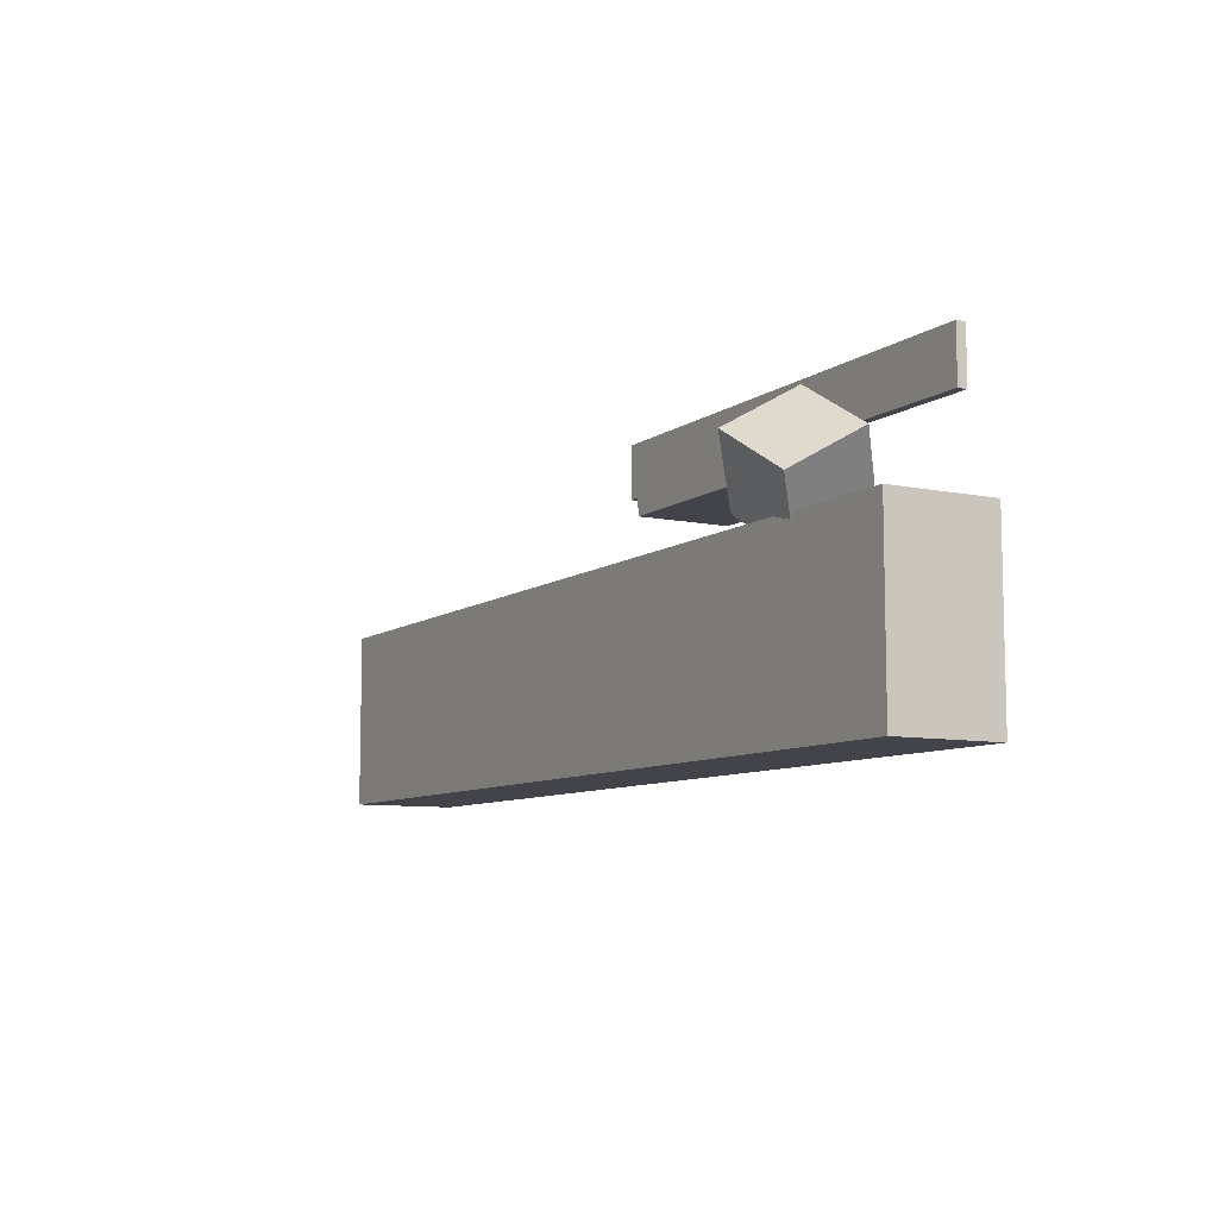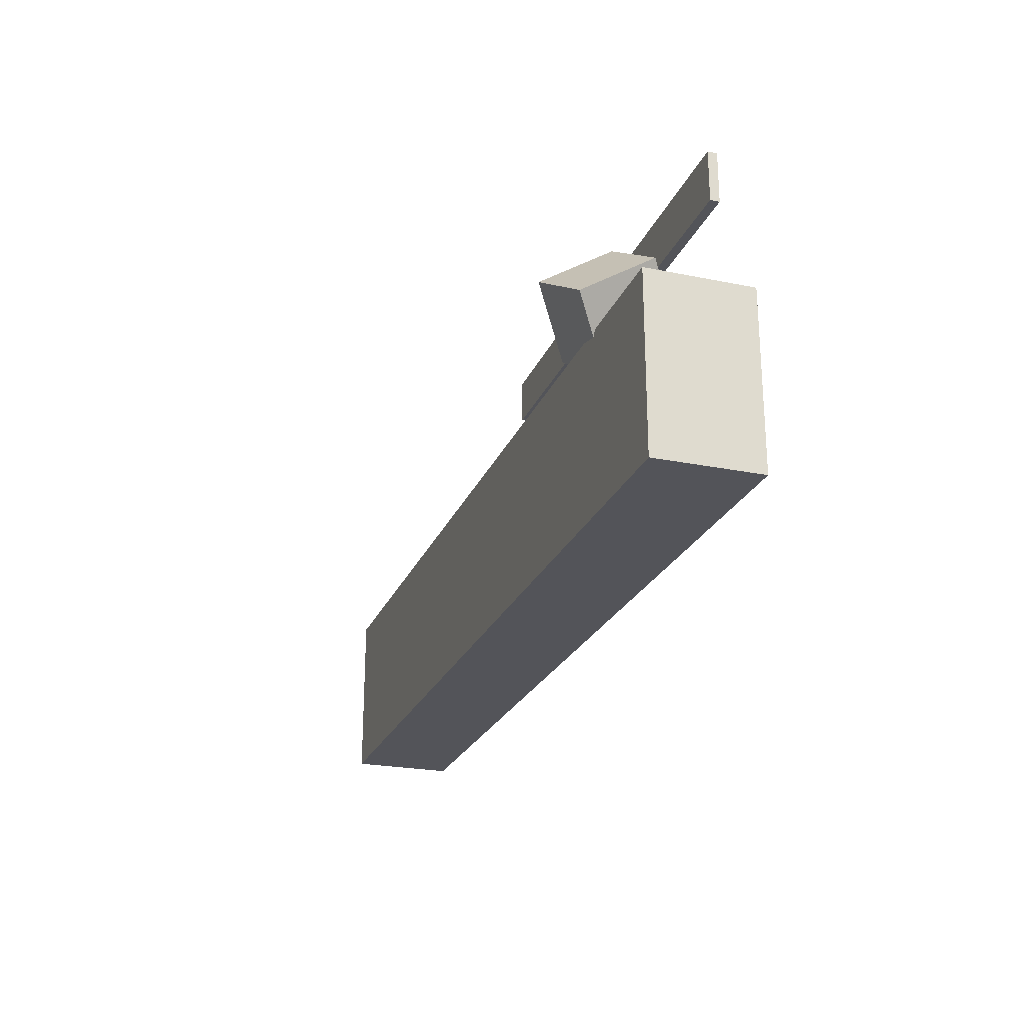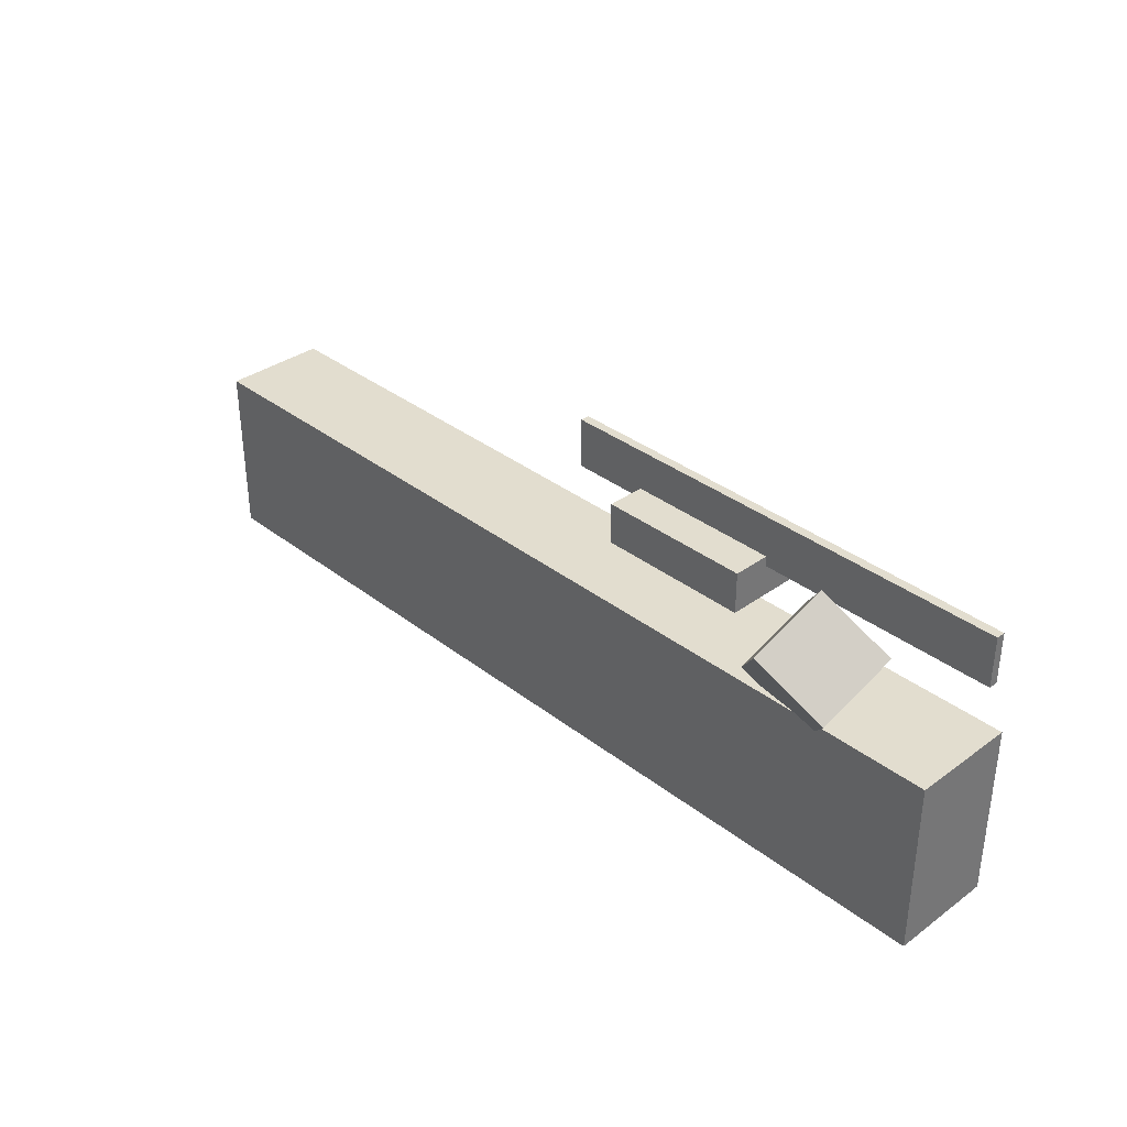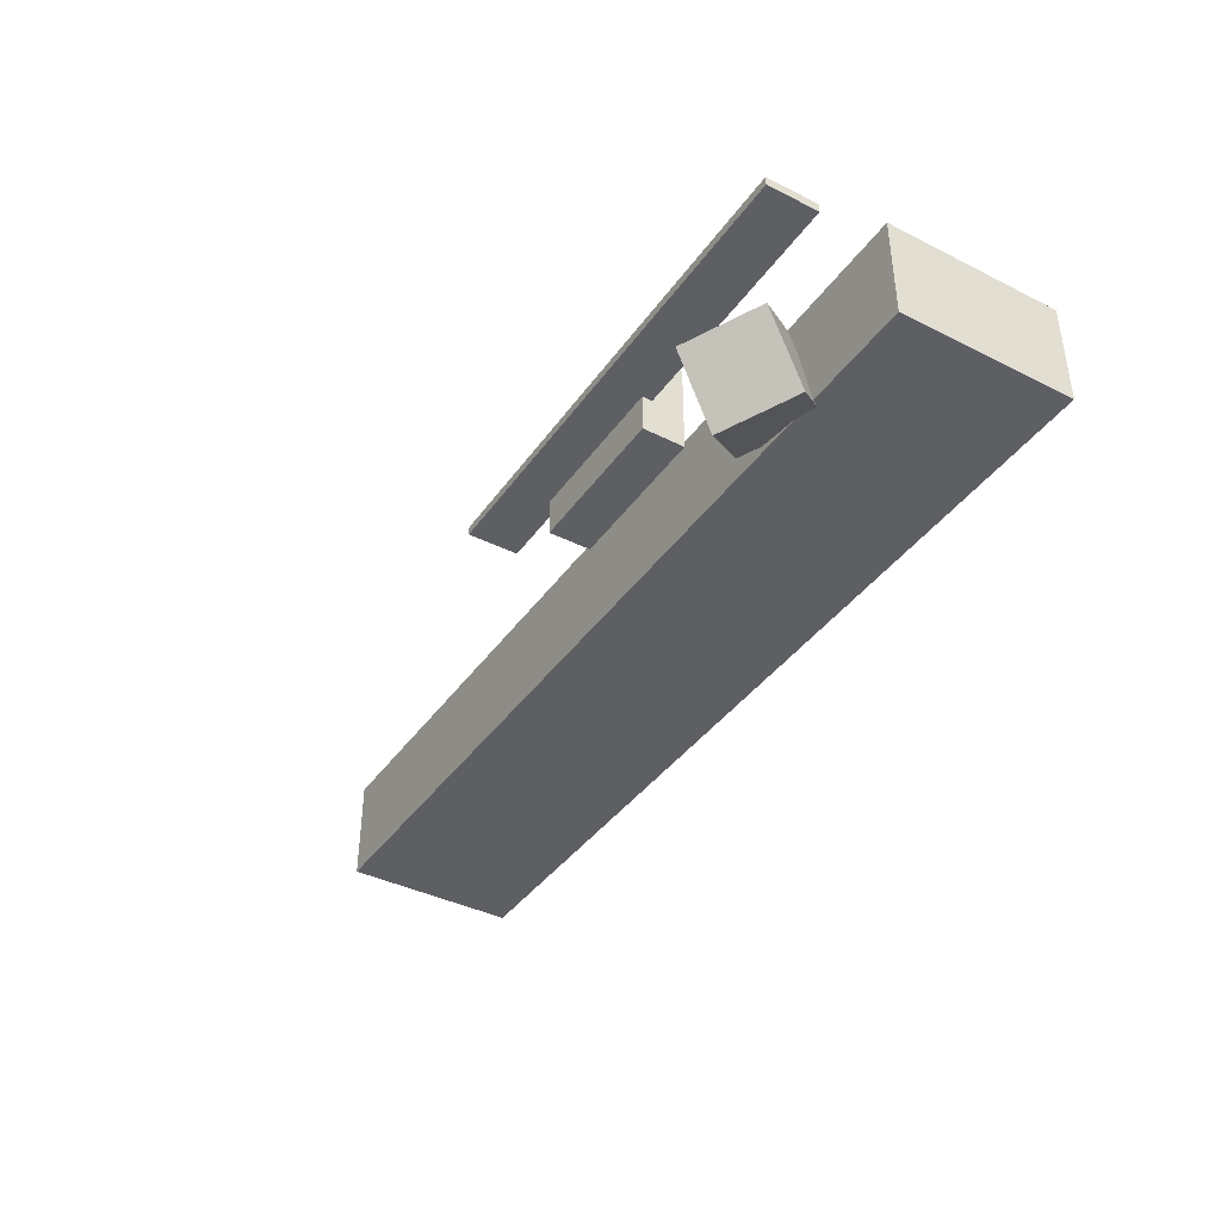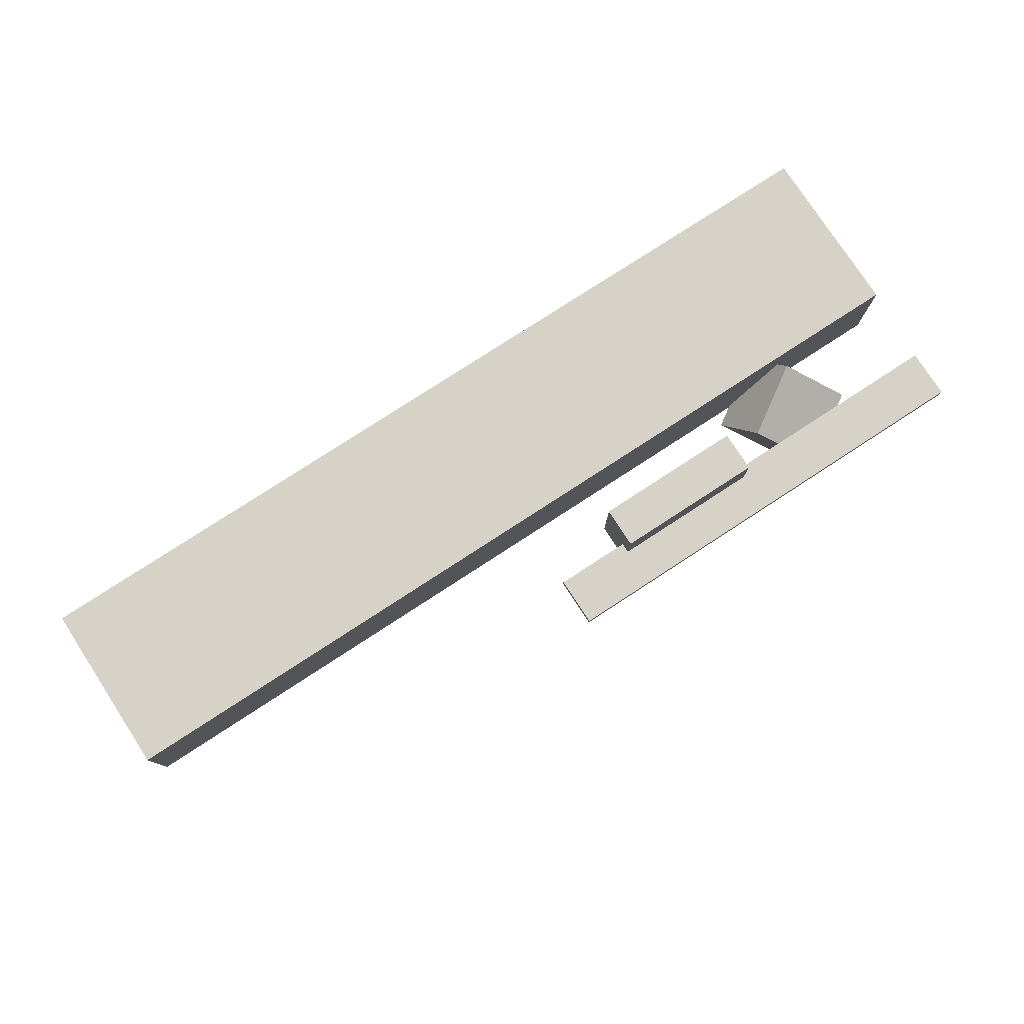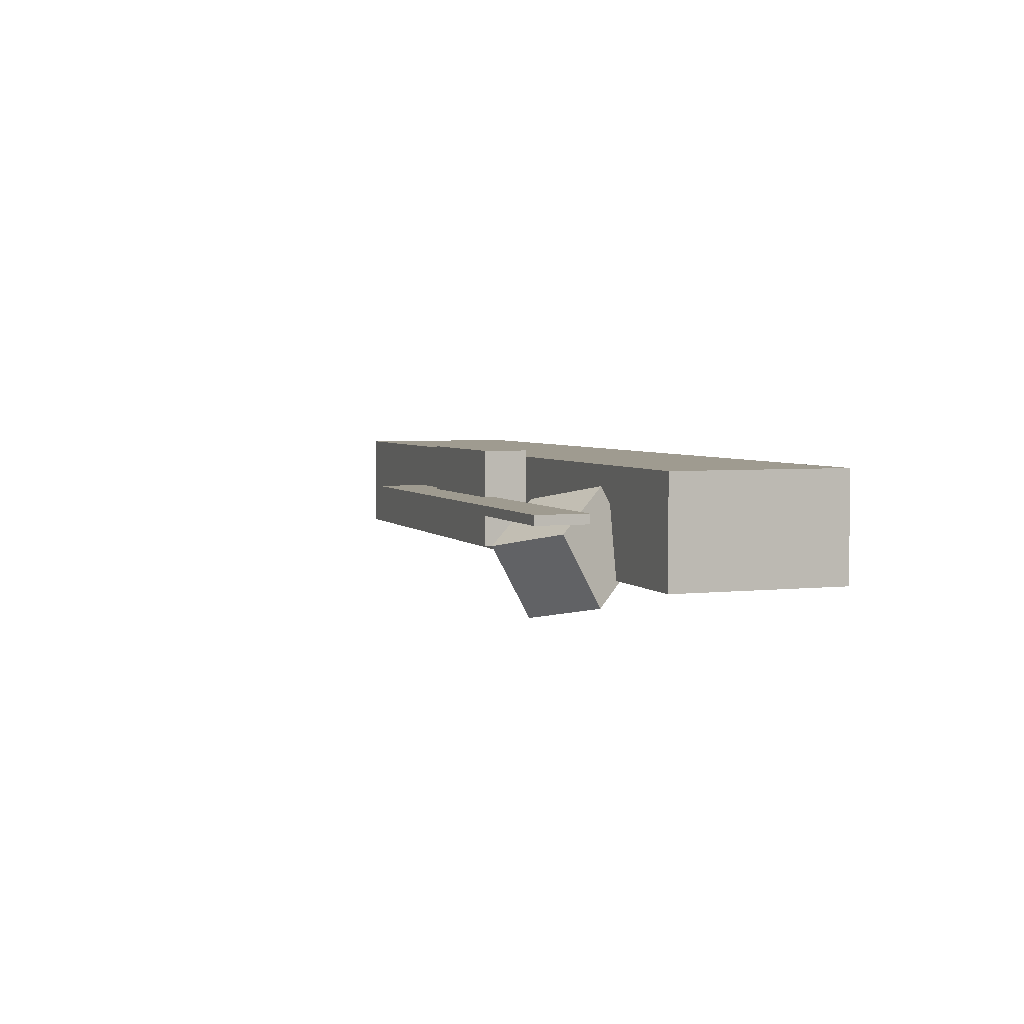
<metadata>
{"format":"obj","ext":"obj","renderer":"f3d","projection":"perspective","resolution":1024,"background":"white","views":[{"elev":-8.5,"azim":60.6,"up":"+Z"},{"elev":-23.9,"azim":71.4,"up":"+Z"},{"elev":34.8,"azim":45.9,"up":"+Z"},{"elev":-39.8,"azim":58.2,"up":"+Y"},{"elev":77.9,"azim":-33.1,"up":"+Y"},{"elev":4.0,"azim":70.0,"up":"+Y"}]}
</metadata>
<code>
o Cube.003
v -19.5 1.991 -5.341
v -19.5 -0.6137 -5.341
v -19.5 1.991 -0.9617
v -19.5 -0.6137 -0.9617
v 3.461 1.991 -5.341
v 3.461 -0.6137 -5.341
v 3.461 1.991 -0.9617
v 3.461 -0.6137 -0.9617
v -1.236 1.16 0.3566
v -1.511 -0.5501 -0.6445
v 0.4128 1.522 -0.7153
v 0.1384 -0.1871 -1.716
v -0.1384 0.1871 1.716
v -0.4128 -1.522 0.7153
v 1.511 0.5501 0.6445
v 1.236 -1.16 -0.3566
v -6.014 -0 1.148
v -6.014 2.256 1.148
v -6.014 -0 0.117
v -6.014 2.256 0.117
v -2.246 -0 1.148
v -2.246 2.256 1.148
v -2.246 -0 0.117
v -2.246 2.256 0.117
v -7.918 0.9313 2.14
v -7.918 1.153 2.14
v -7.918 0.9313 0.8992
v -7.918 1.153 0.8992
v 3.642 0.9313 2.14
v 3.642 1.153 2.14
v 3.642 0.9313 0.8992
v 3.642 1.153 0.8992
f 2 3 1
f 4 7 3
f 8 5 7
f 6 1 5
f 7 1 3
f 4 6 8
f 9 15 11
f 12 15 16
f 15 14 16
f 10 16 14
f 10 11 12
f 13 10 14
f 18 19 17
f 20 23 19
f 24 21 23
f 22 17 21
f 23 17 19
f 20 22 24
f 25 28 27
f 28 31 27
f 32 29 31
f 30 25 29
f 31 25 27
f 28 30 32
f 2 4 3
f 4 8 7
f 8 6 5
f 6 2 1
f 7 5 1
f 4 2 6
f 9 13 15
f 12 11 15
f 15 13 14
f 10 12 16
f 10 9 11
f 13 9 10
f 18 20 19
f 20 24 23
f 24 22 21
f 22 18 17
f 23 21 17
f 20 18 22
f 25 26 28
f 28 32 31
f 32 30 29
f 30 26 25
f 31 29 25
f 28 26 30

</code>
